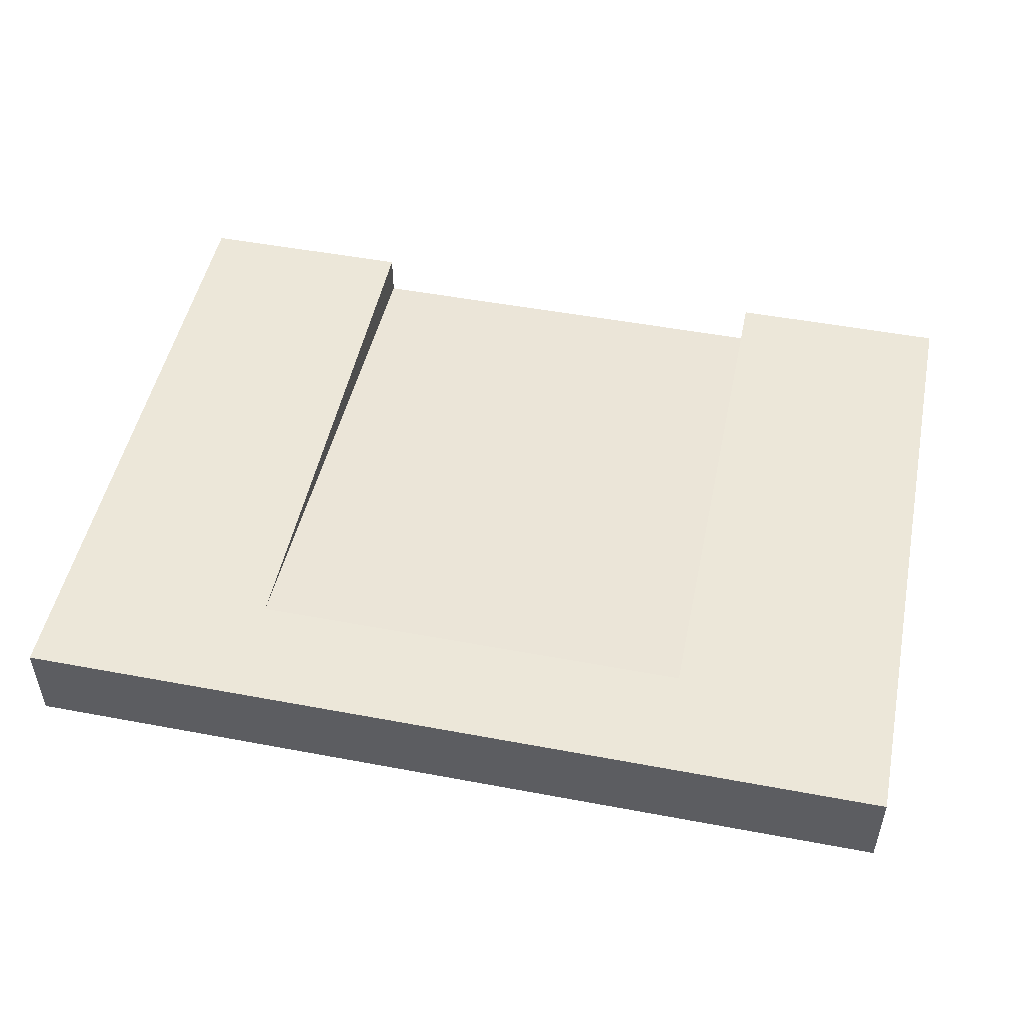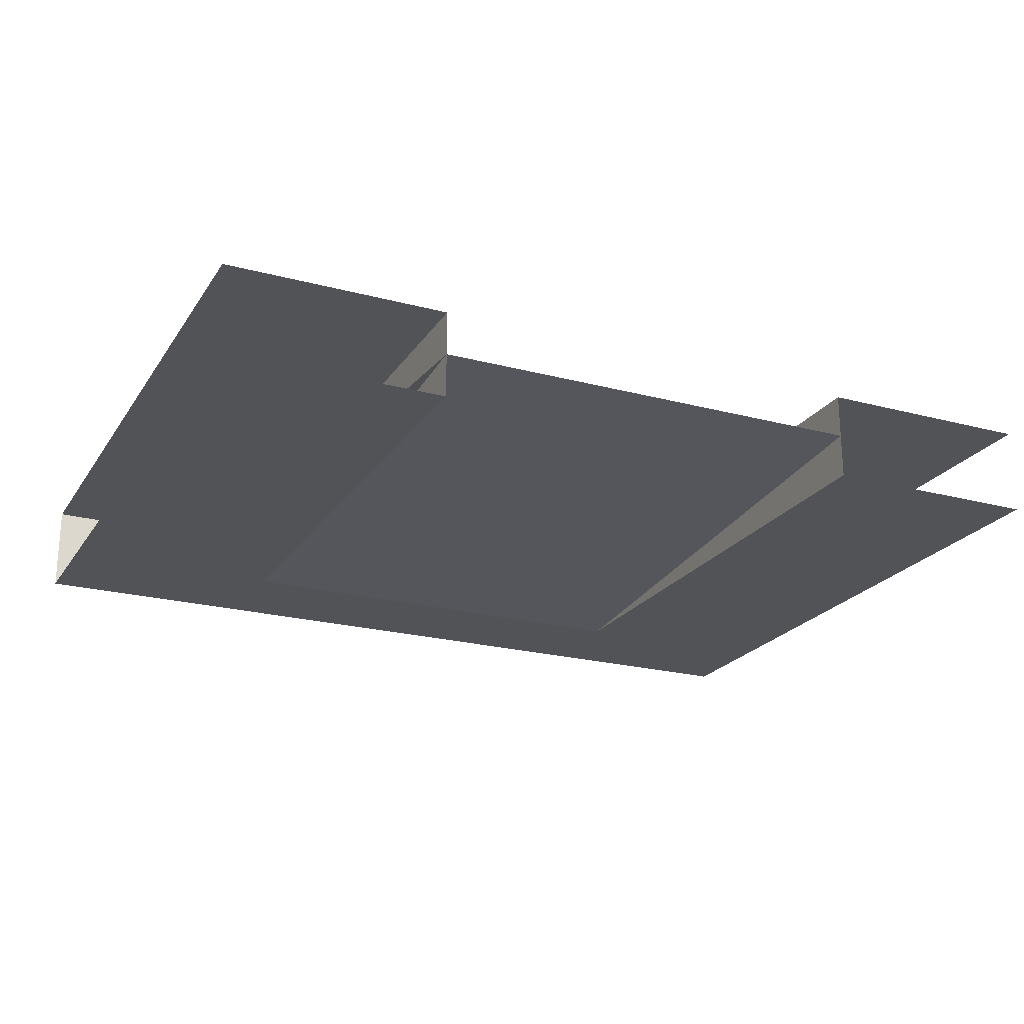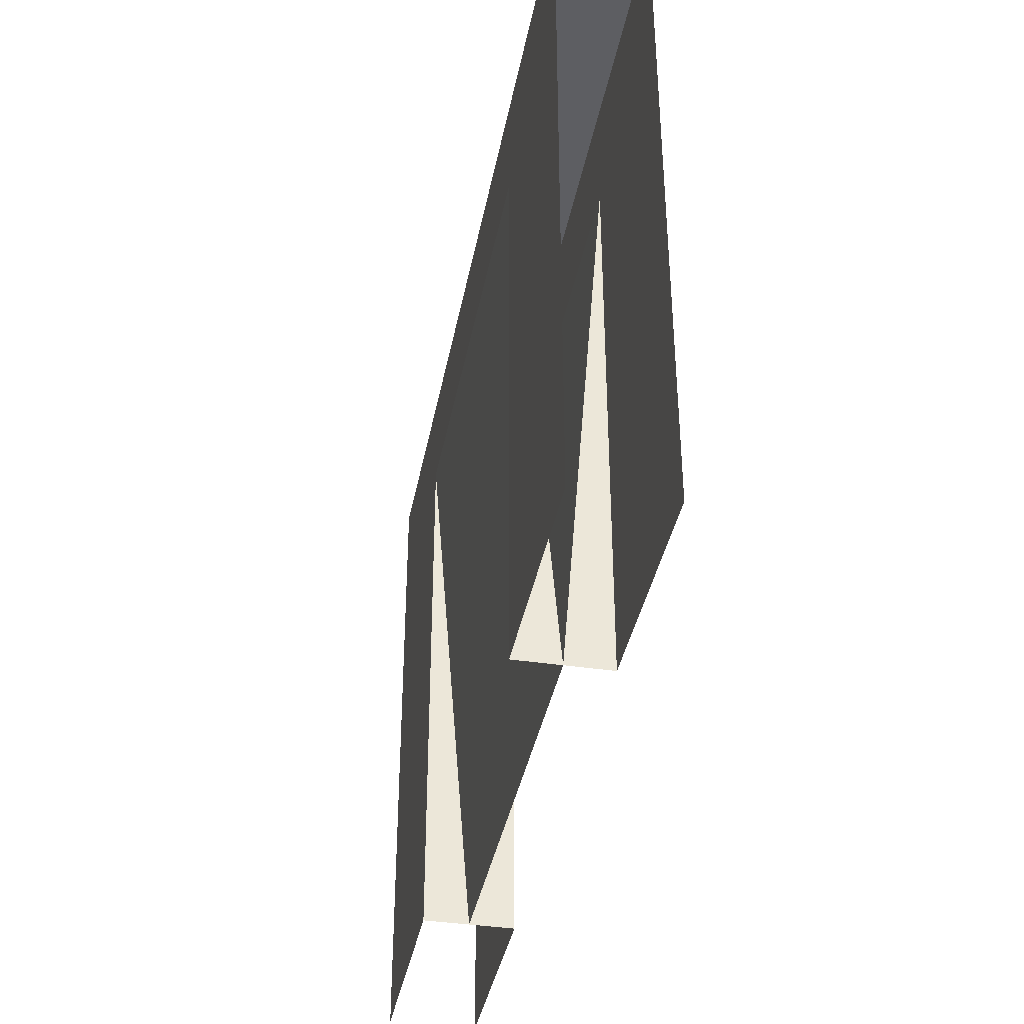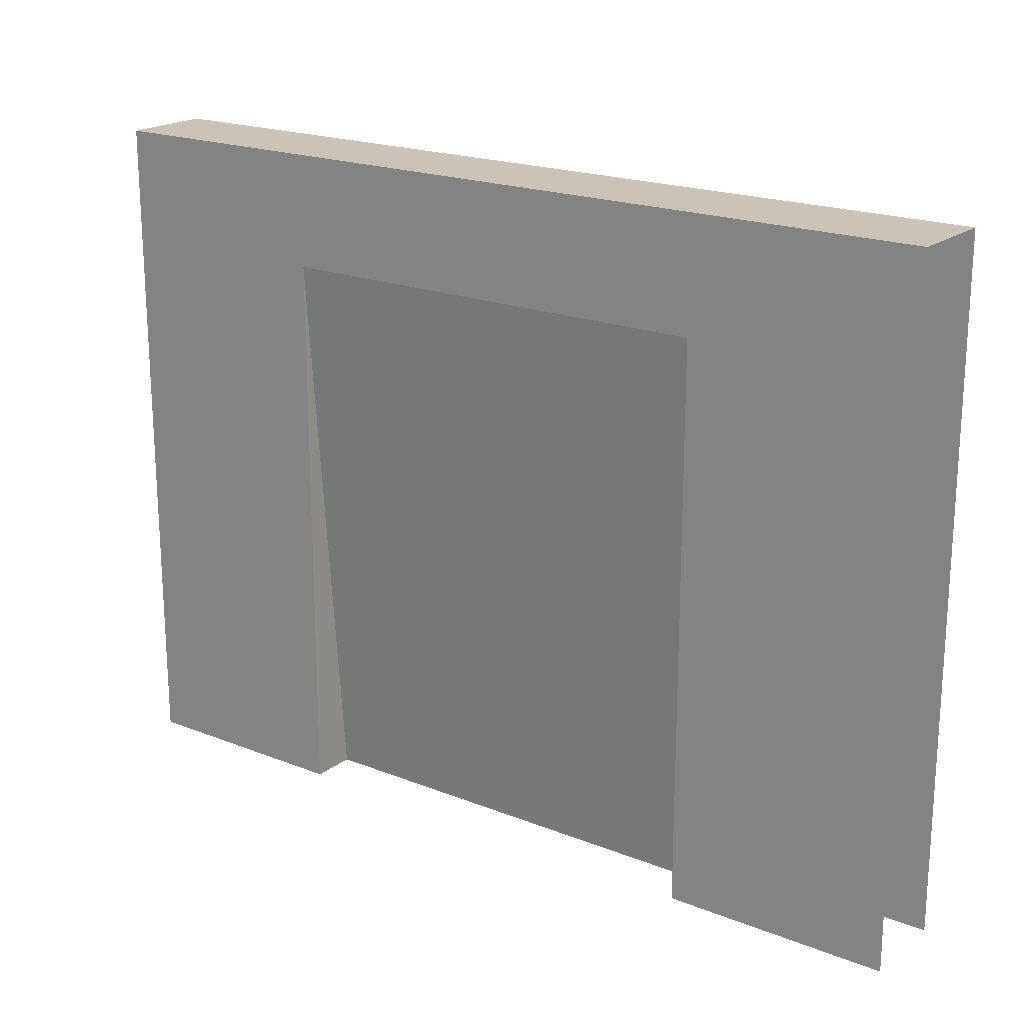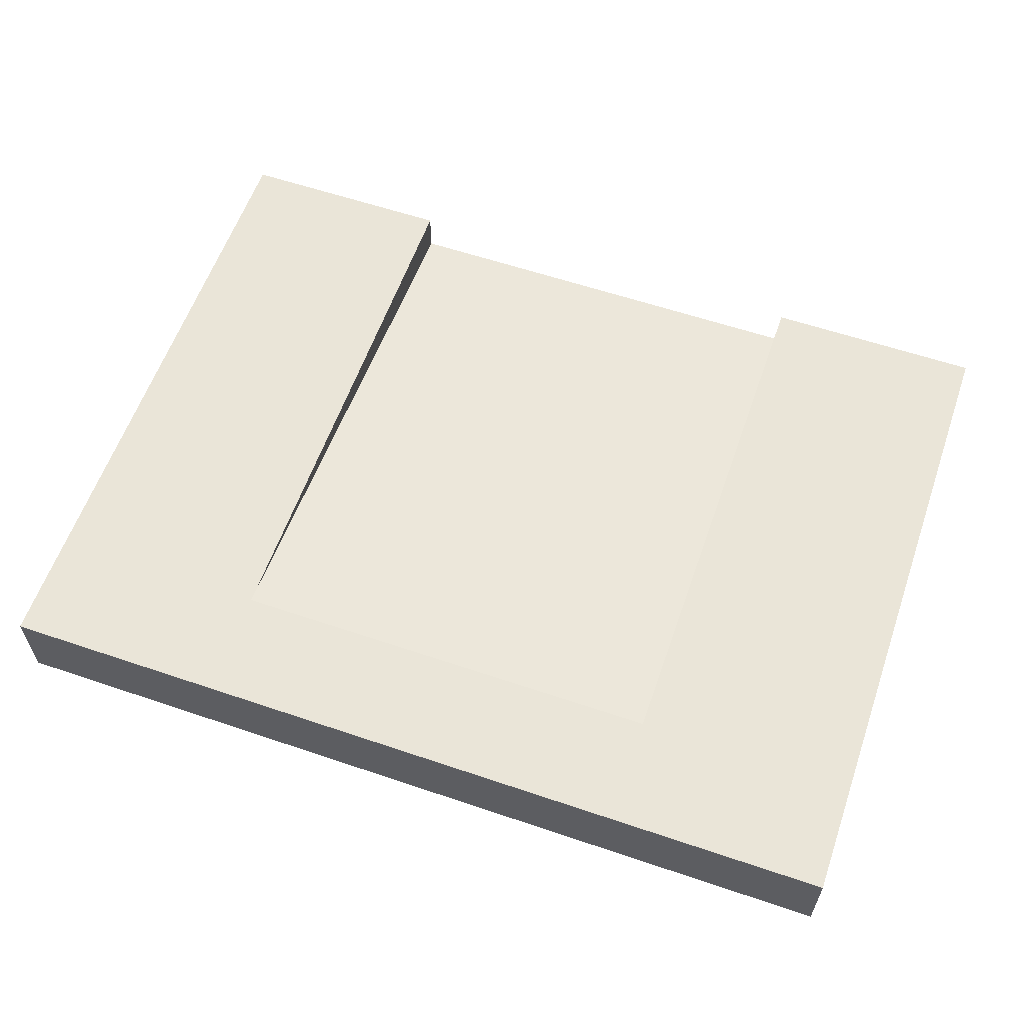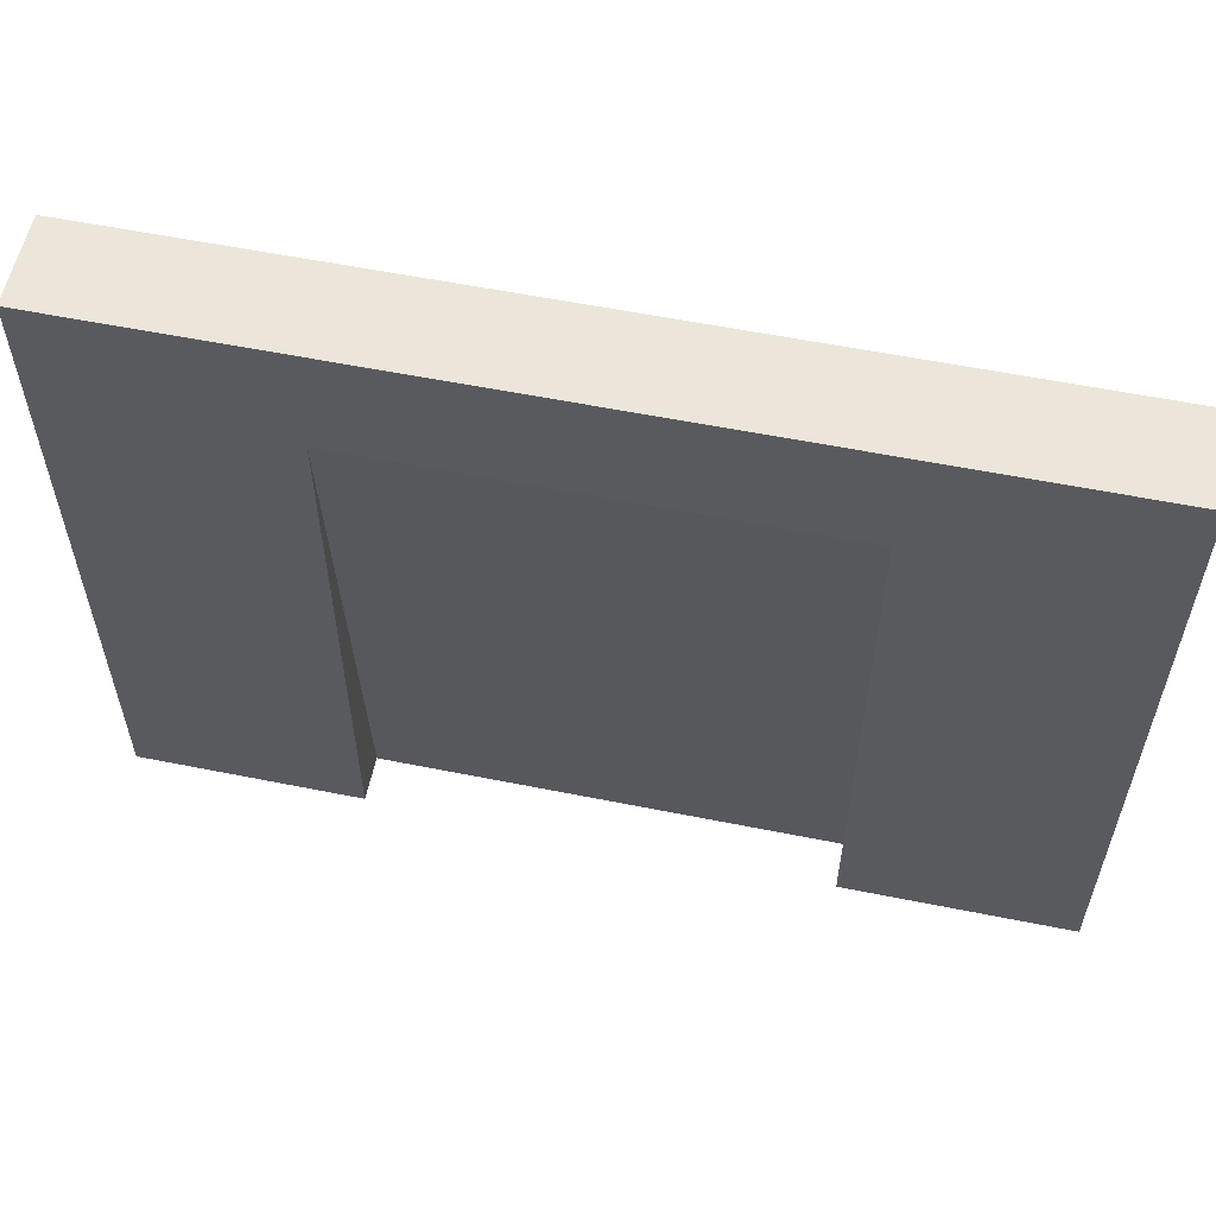
<metadata>
{"format":"obj","ext":"obj","renderer":"f3d","projection":"perspective","resolution":1024,"background":"white","views":[{"elev":49.8,"azim":-168.3,"up":"+Z"},{"elev":-22.2,"azim":-24.8,"up":"+Z"},{"elev":-38.7,"azim":79.3,"up":"+Y"},{"elev":19.9,"azim":-143.8,"up":"+Y"},{"elev":59.6,"azim":-160.8,"up":"+Z"},{"elev":57.4,"azim":11.8,"up":"+Y"}]}
</metadata>
<code>
o wall_hr_1_t_2
v -2 3 0.2
v -2 0 0.2
v 2 3 0.2
v 2 -0 0.2
v 1 -0 0.2
v -1 0 0.2
v 1 2.5 0.2
v -1 2.5 0.2
v -1 0 1e-06
v 1 -0 1e-06
v 2 0 -0.2
v -2 -0 -0.2
v -1 -0 -0.2
v 1 0 -0.2
v -1 2.5 -0.2
v 1 2.5 -0.2
v -2 3 -0.2
v 2 3 -0.2
f 17 18 16 15
f 4 3 7 5
f 9 10 7 8
f 5 7 10
f 8 6 9
f 3 1 8 7
f 18 11 14 16
f 12 17 15 13
f 10 9 15 16
f 13 15 9
f 16 14 10
f 1 2 6 8
f 3 18 17 1

</code>
